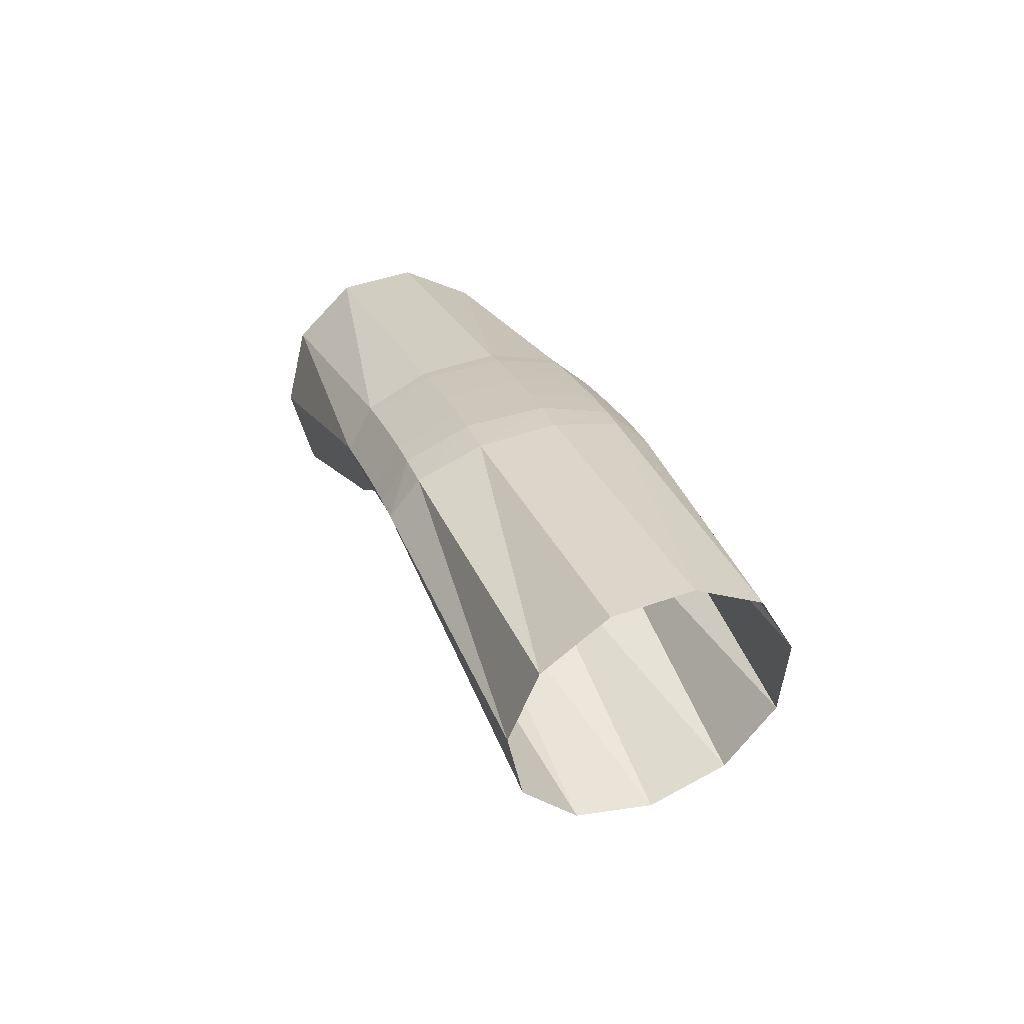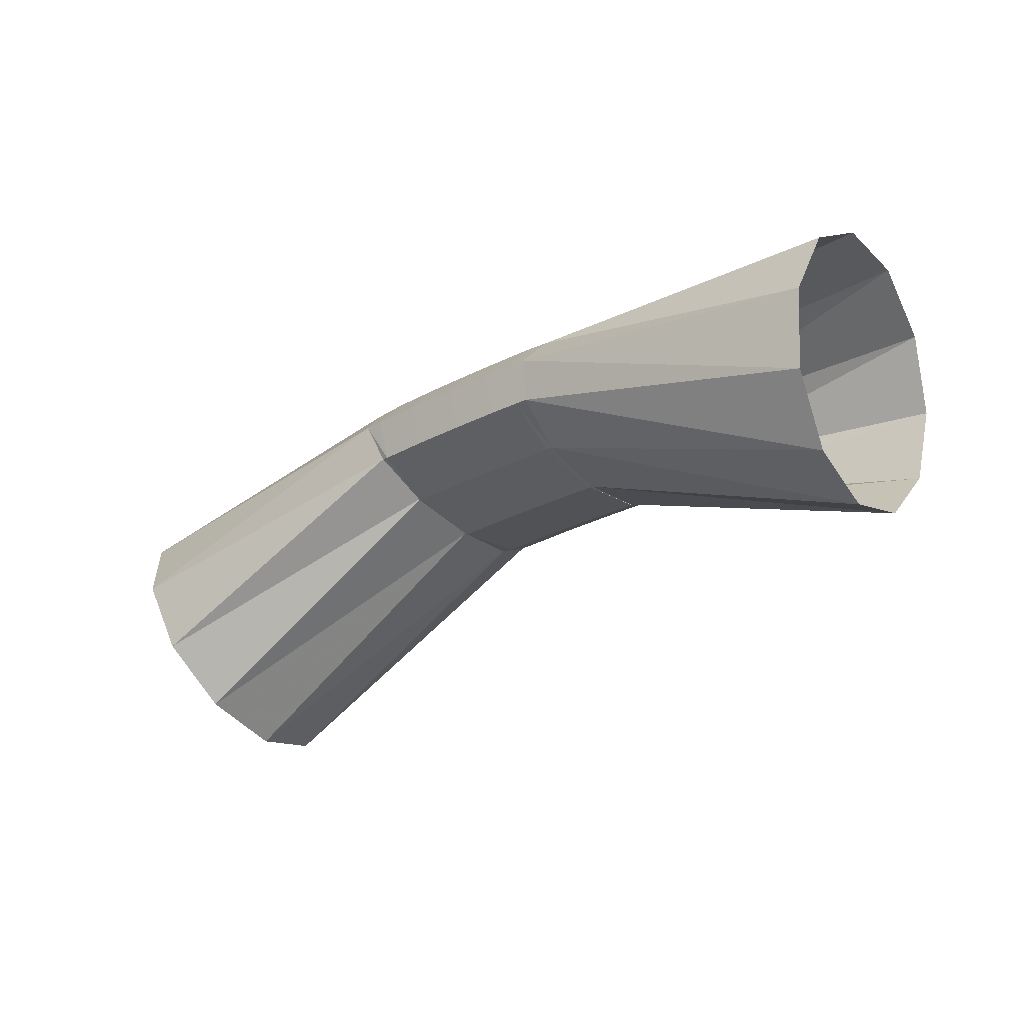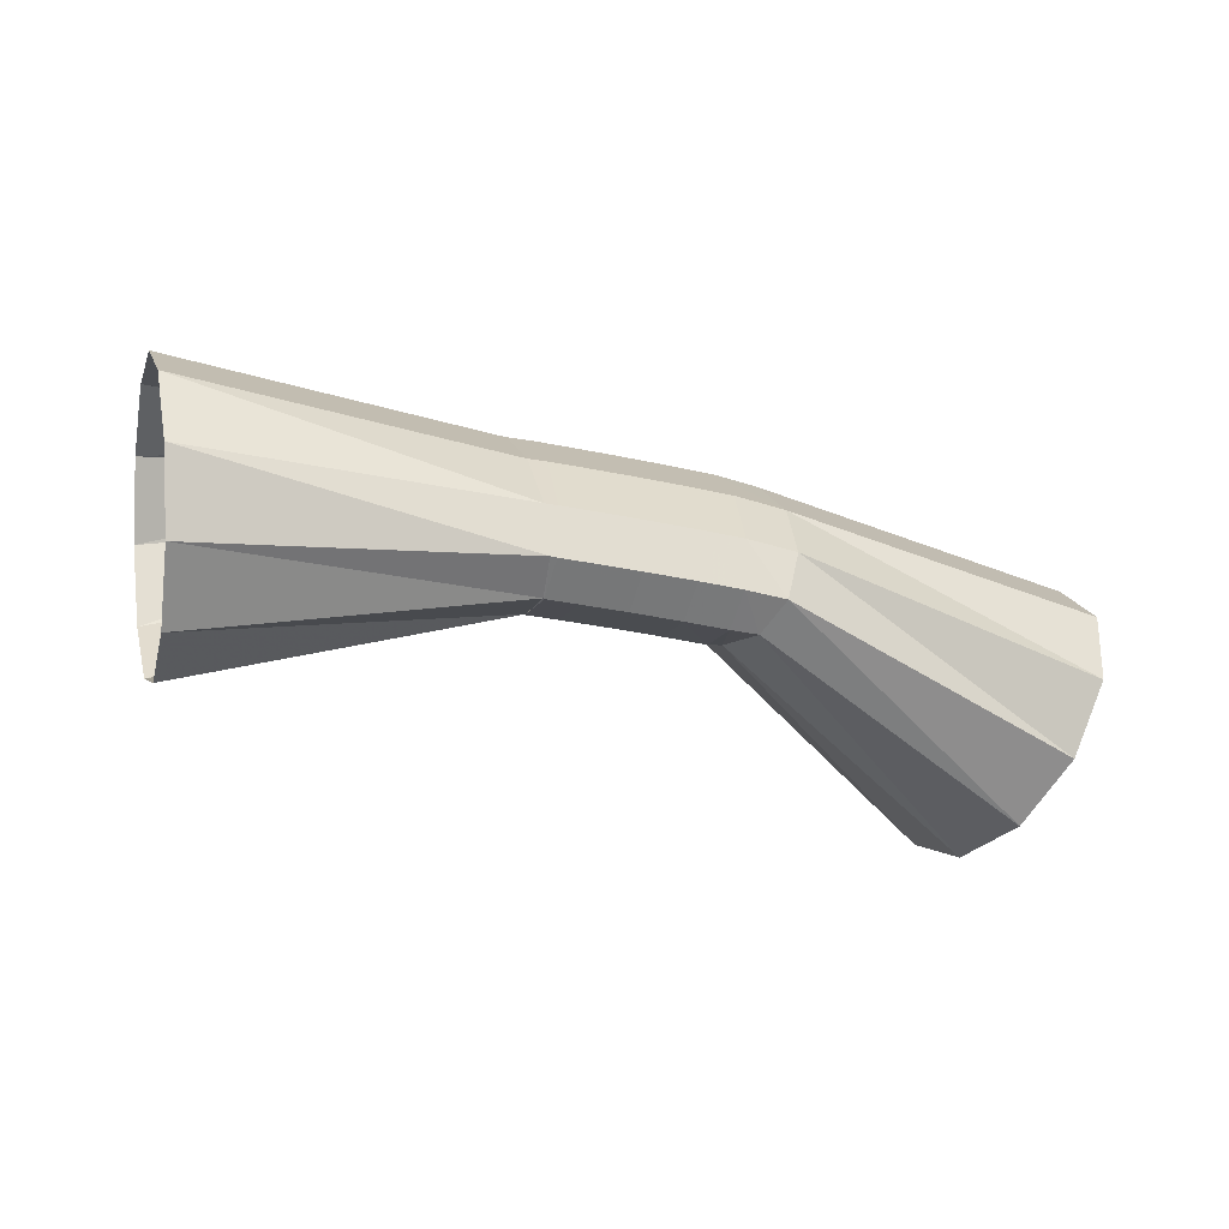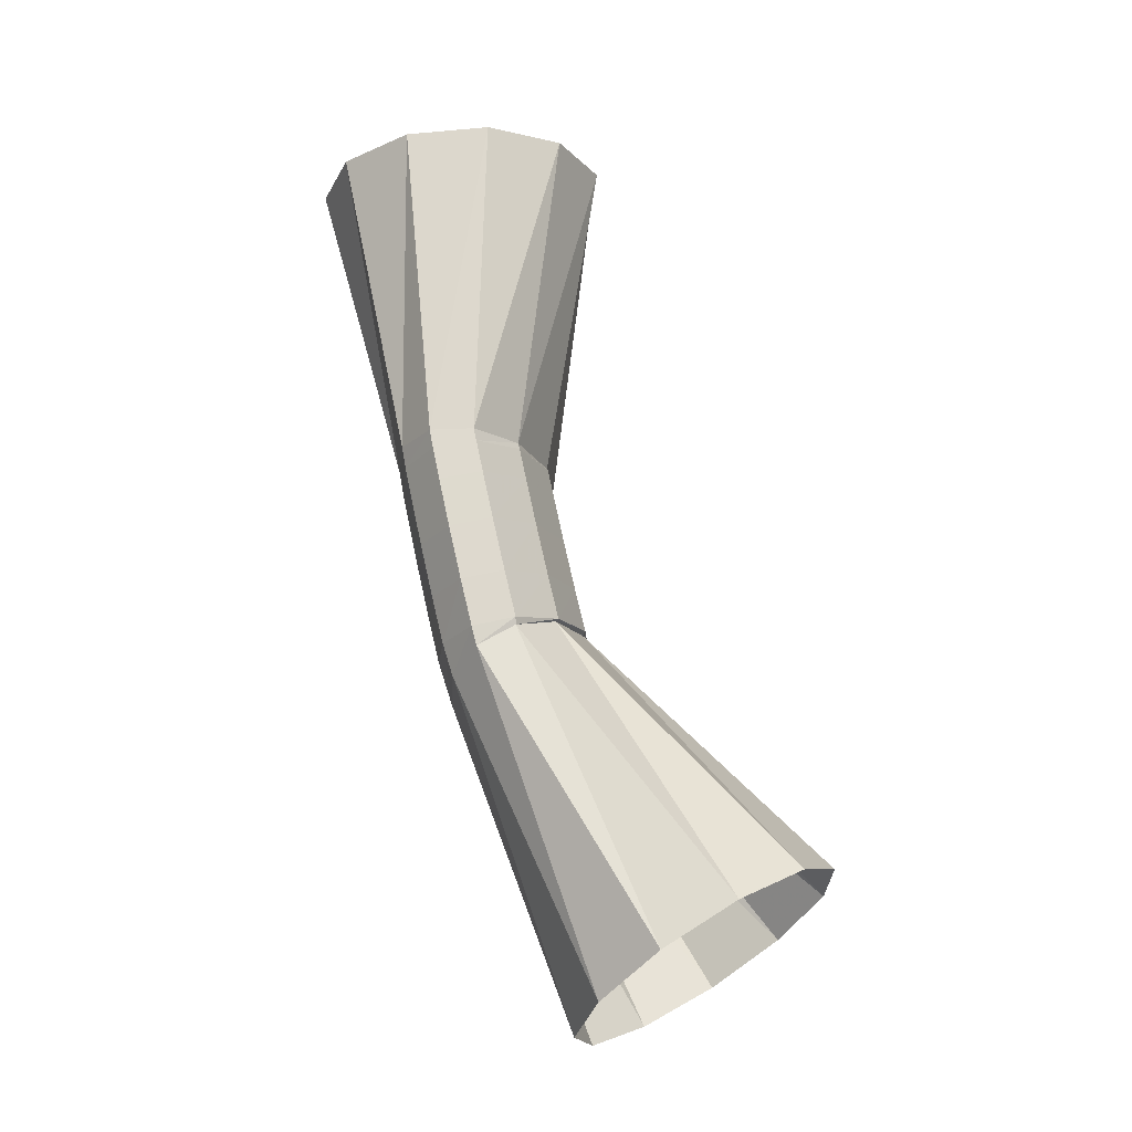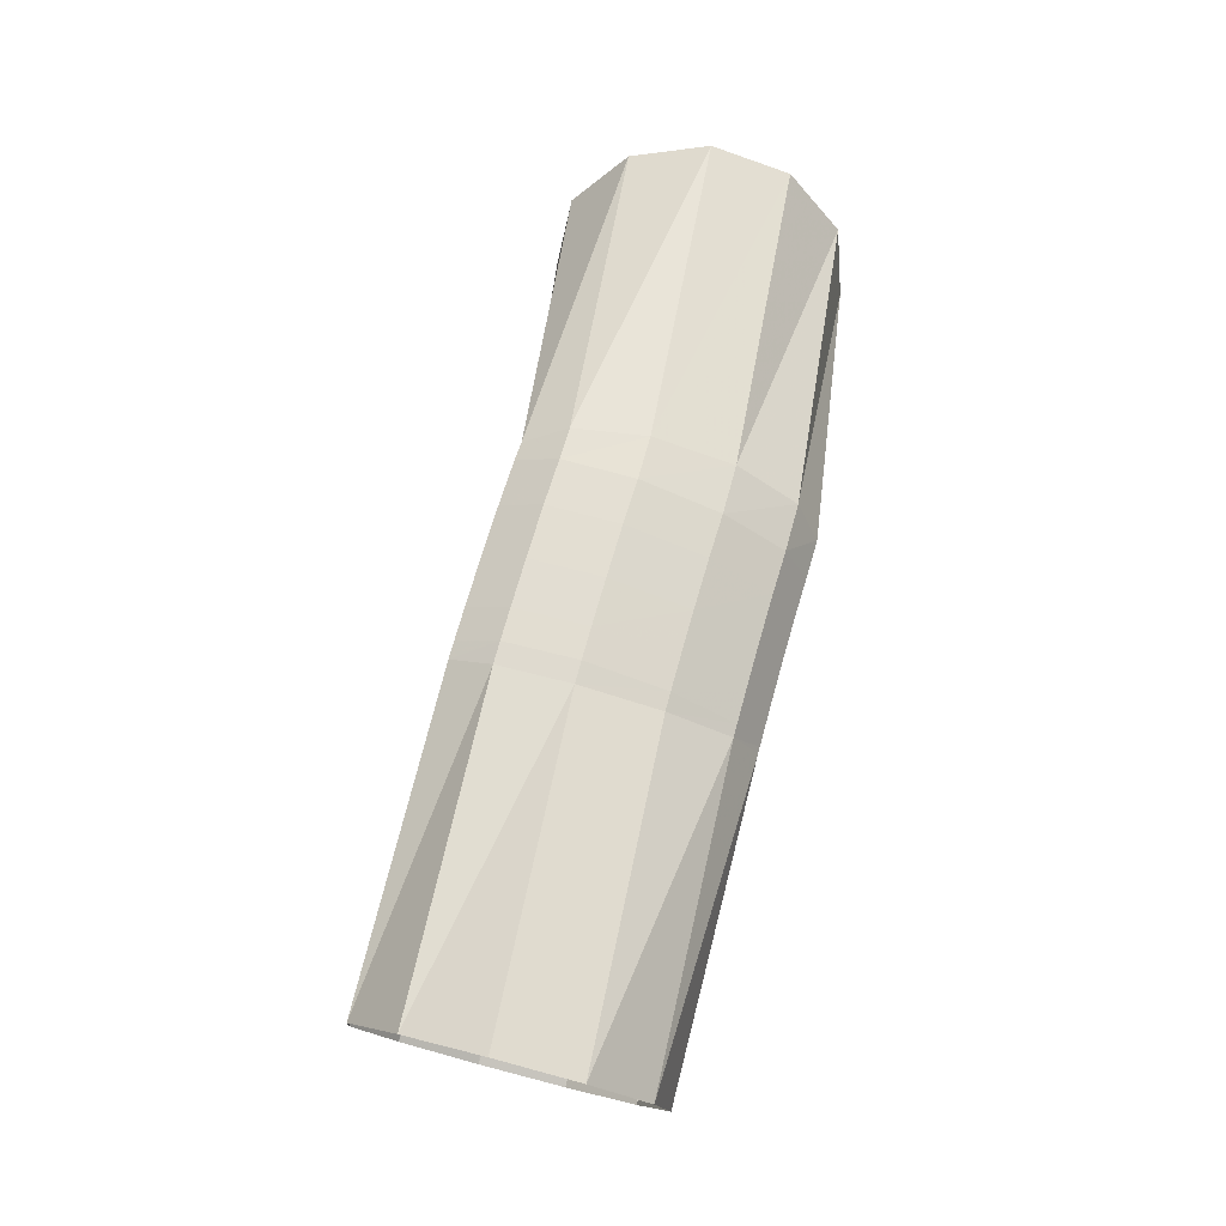
<metadata>
{"format":"obj","ext":"obj","renderer":"f3d","projection":"perspective","resolution":1024,"background":"white","views":[{"elev":10.5,"azim":55.2,"up":"+Z"},{"elev":-12.0,"azim":-161.5,"up":"+Z"},{"elev":4.8,"azim":-33.6,"up":"+Z"},{"elev":54.2,"azim":87.8,"up":"+Y"},{"elev":78.3,"azim":-92.6,"up":"+Z"}]}
</metadata>
<code>
g tube1
v 167.3 167.6 132.5
v 166.8 164.8 132.5
v 167.2 162.4 133.9
v 168.2 161 136.1
v 169.6 161.3 138.5
v 171 162.9 140.4
v 171.8 165.5 141
v 171.9 168.3 140.3
v 171.2 170.2 138.4
v 169.9 170.8 136
v 168.4 169.8 133.7
v 167.3 167.6 132.5
v 158.6 168.5 140.2
v 157.9 165.8 139.9
v 157.8 163.8 140.4
v 158.2 162.9 141.5
v 159.1 163.6 142.8
v 160.1 165.5 144
v 160.9 168.1 144.7
v 161.4 170.6 144.6
v 161.2 172.1 143.7
v 160.5 172.2 142.4
v 159.5 170.9 141.1
v 158.6 168.5 140.2
v 158.4 168.6 140.1
v 157.5 166.1 139.9
v 156.9 164.1 140.6
v 156.9 163.4 141.8
v 157.5 164.1 143.3
v 158.5 166 144.5
v 159.5 168.6 145.1
v 160.3 170.9 144.8
v 160.6 172.3 143.9
v 160.3 172.3 142.4
v 159.5 171 141
v 158.4 168.6 140.1
v 157 169.1 140.4
v 156.1 166.6 140.2
v 155.6 164.6 140.8
v 155.6 163.9 142.1
v 156.1 164.6 143.6
v 157 166.5 144.8
v 158.1 169.1 145.4
v 158.8 171.5 145.2
v 159.1 172.9 144.2
v 158.8 172.9 142.8
v 158.1 171.5 141.3
v 157 169.1 140.4
v 155.4 169.7 140.7
v 154.5 167.1 140.5
v 154 165.1 141.1
v 154 164.4 142.4
v 154.5 165.1 143.9
v 155.4 167.1 145.1
v 156.4 169.7 145.7
v 157.1 172 145.5
v 157.4 173.5 144.5
v 157.1 173.4 143.1
v 156.4 172 141.7
v 155.4 169.7 140.7
v 153.9 170.2 141
v 153 167.6 140.8
v 152.5 165.6 141.4
v 152.5 164.9 142.7
v 153 165.6 144.2
v 153.9 167.6 145.4
v 154.8 170.2 146
v 155.6 172.6 145.8
v 155.9 174 144.8
v 155.6 174 143.4
v 154.9 172.5 142
v 153.9 170.2 141
v 152.9 170.5 141.2
v 152 167.9 141
v 151.5 166 141.6
v 151.5 165.2 142.8
v 152 166 144.3
v 152.9 167.9 145.6
v 153.8 170.5 146.2
v 154.5 172.9 146
v 154.8 174.3 145
v 154.6 174.3 143.6
v 153.9 172.9 142.1
v 152.9 170.5 141.2
v 152.9 170.5 141.2
v 152.1 167.9 141
v 151.5 166 141.6
v 151.3 165.3 142.9
v 151.6 166.1 144.4
v 152.3 168.1 145.7
v 153.1 170.8 146.3
v 153.8 173.1 146.1
v 154.2 174.5 145.1
v 154.2 174.4 143.6
v 153.7 172.9 142.2
v 152.9 170.5 141.2
v 142.5 174.3 139
v 141.6 171.6 139.2
v 141 169.5 140.9
v 140.7 168.5 143.5
v 141 169 146.3
v 141.6 170.9 148.3
v 142.4 173.5 148.9
v 143.2 176 147.9
v 143.7 177.7 145.7
v 143.7 177.9 142.9
v 143.2 176.7 140.4
v 142.5 174.3 139
f 1 2 14
f 14 13 1
f 2 3 15
f 15 14 2
f 3 4 16
f 16 15 3
f 4 5 17
f 17 16 4
f 5 6 18
f 18 17 5
f 6 7 19
f 19 18 6
f 7 8 20
f 20 19 7
f 8 9 21
f 21 20 8
f 9 10 22
f 22 21 9
f 10 11 23
f 23 22 10
f 11 12 24
f 24 23 11
f 13 14 26
f 26 25 13
f 14 15 27
f 27 26 14
f 15 16 28
f 28 27 15
f 16 17 29
f 29 28 16
f 17 18 30
f 30 29 17
f 18 19 31
f 31 30 18
f 19 20 32
f 32 31 19
f 20 21 33
f 33 32 20
f 21 22 34
f 34 33 21
f 22 23 35
f 35 34 22
f 23 24 36
f 36 35 23
f 25 26 38
f 38 37 25
f 26 27 39
f 39 38 26
f 27 28 40
f 40 39 27
f 28 29 41
f 41 40 28
f 29 30 42
f 42 41 29
f 30 31 43
f 43 42 30
f 31 32 44
f 44 43 31
f 32 33 45
f 45 44 32
f 33 34 46
f 46 45 33
f 34 35 47
f 47 46 34
f 35 36 48
f 48 47 35
f 37 38 50
f 50 49 37
f 38 39 51
f 51 50 38
f 39 40 52
f 52 51 39
f 40 41 53
f 53 52 40
f 41 42 54
f 54 53 41
f 42 43 55
f 55 54 42
f 43 44 56
f 56 55 43
f 44 45 57
f 57 56 44
f 45 46 58
f 58 57 45
f 46 47 59
f 59 58 46
f 47 48 60
f 60 59 47
f 49 50 62
f 62 61 49
f 50 51 63
f 63 62 50
f 51 52 64
f 64 63 51
f 52 53 65
f 65 64 52
f 53 54 66
f 66 65 53
f 54 55 67
f 67 66 54
f 55 56 68
f 68 67 55
f 56 57 69
f 69 68 56
f 57 58 70
f 70 69 57
f 58 59 71
f 71 70 58
f 59 60 72
f 72 71 59
f 61 62 74
f 74 73 61
f 62 63 75
f 75 74 62
f 63 64 76
f 76 75 63
f 64 65 77
f 77 76 64
f 65 66 78
f 78 77 65
f 66 67 79
f 79 78 66
f 67 68 80
f 80 79 67
f 68 69 81
f 81 80 68
f 69 70 82
f 82 81 69
f 70 71 83
f 83 82 70
f 71 72 84
f 84 83 71
f 73 74 86
f 86 85 73
f 74 75 87
f 87 86 74
f 75 76 88
f 88 87 75
f 76 77 89
f 89 88 76
f 77 78 90
f 90 89 77
f 78 79 91
f 91 90 78
f 79 80 92
f 92 91 79
f 80 81 93
f 93 92 80
f 81 82 94
f 94 93 81
f 82 83 95
f 95 94 82
f 83 84 96
f 96 95 83
f 85 86 98
f 98 97 85
f 86 87 99
f 99 98 86
f 87 88 100
f 100 99 87
f 88 89 101
f 101 100 88
f 89 90 102
f 102 101 89
f 90 91 103
f 103 102 90
f 91 92 104
f 104 103 91
f 92 93 105
f 105 104 92
f 93 94 106
f 106 105 93
f 94 95 107
f 107 106 94
f 95 96 108
f 108 107 95

</code>
